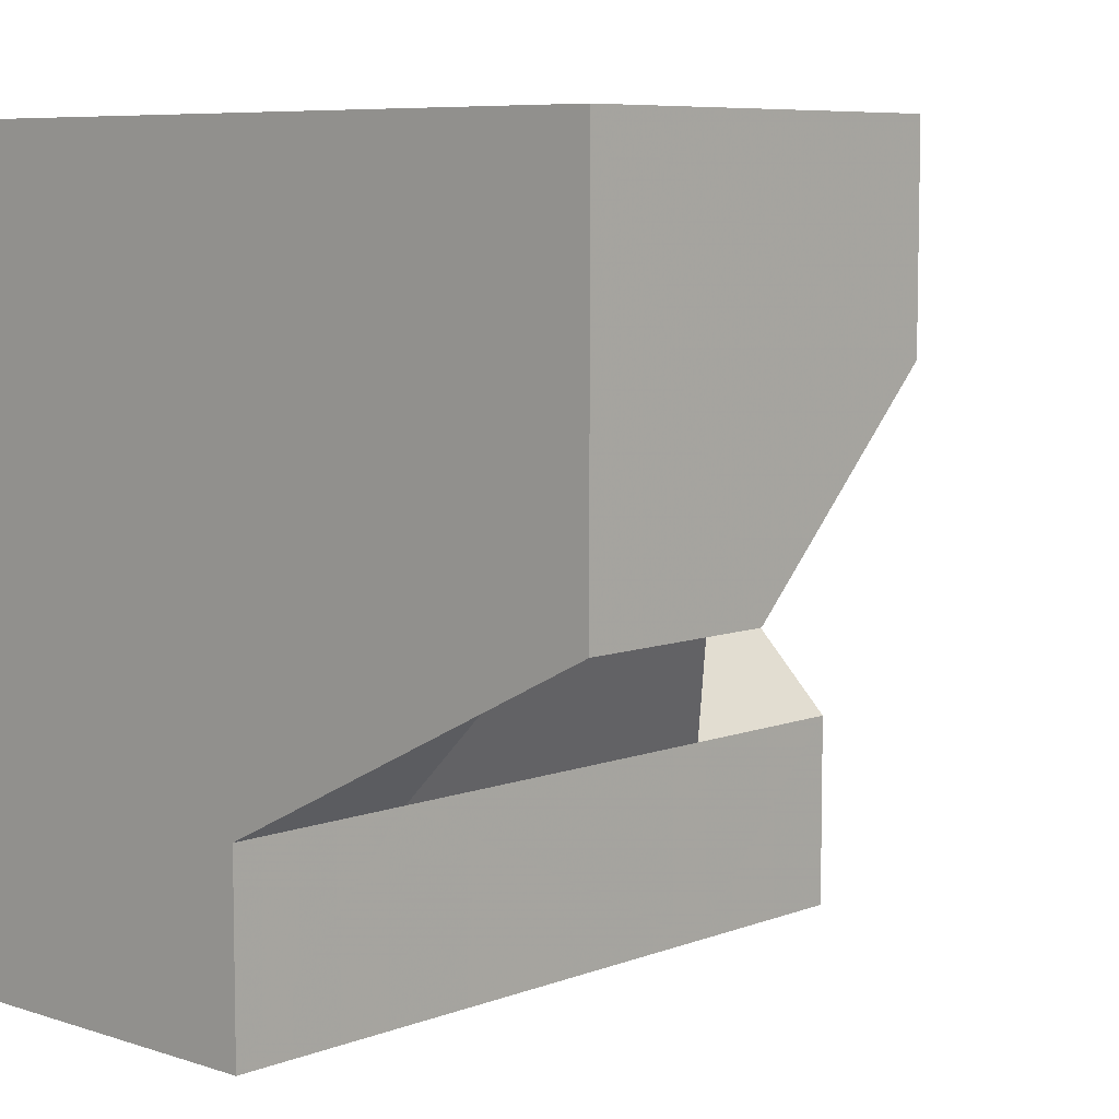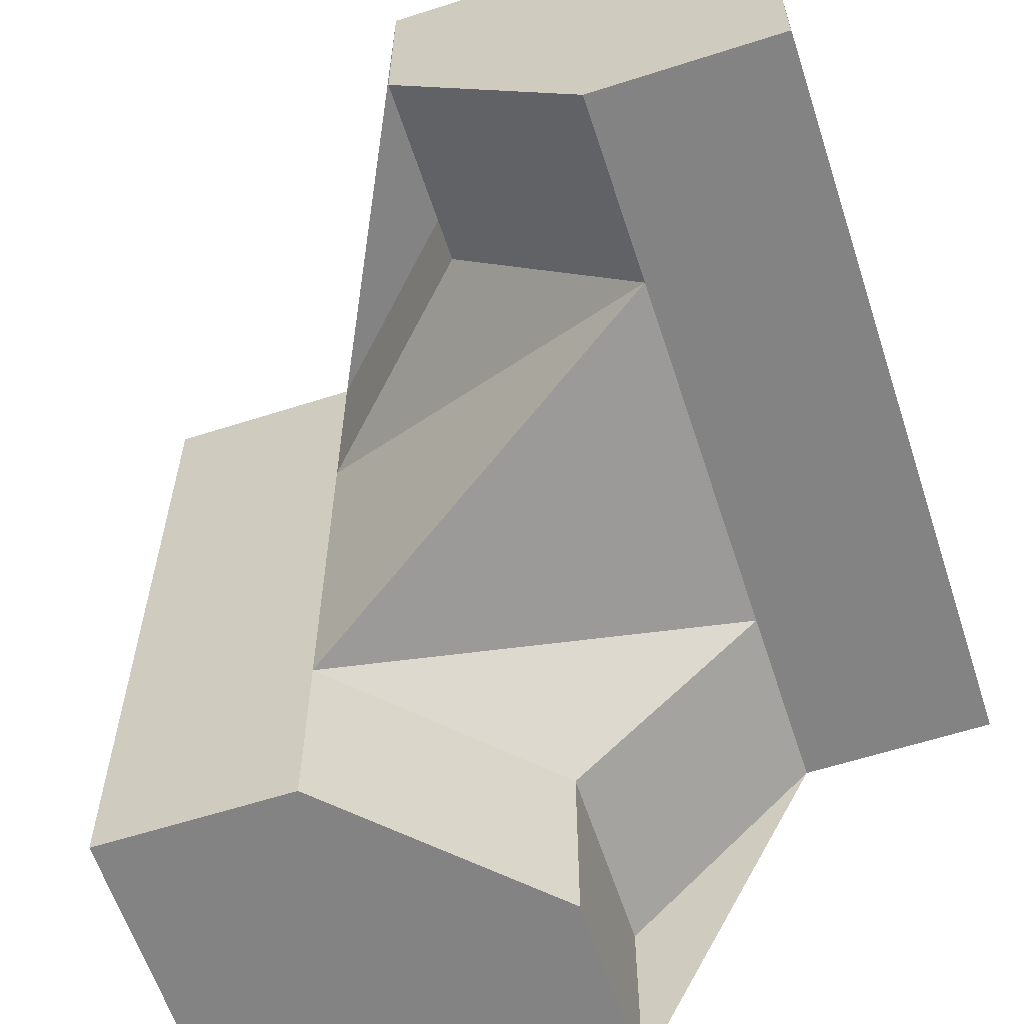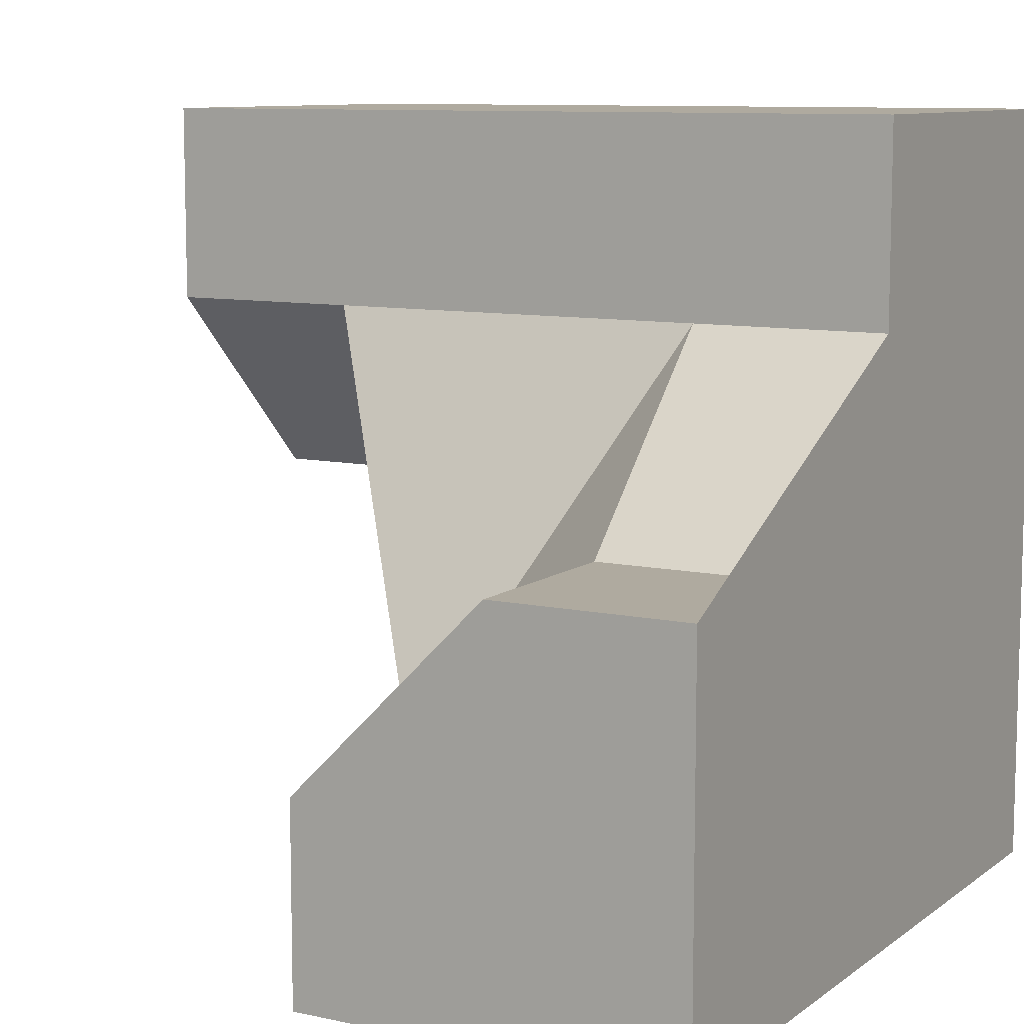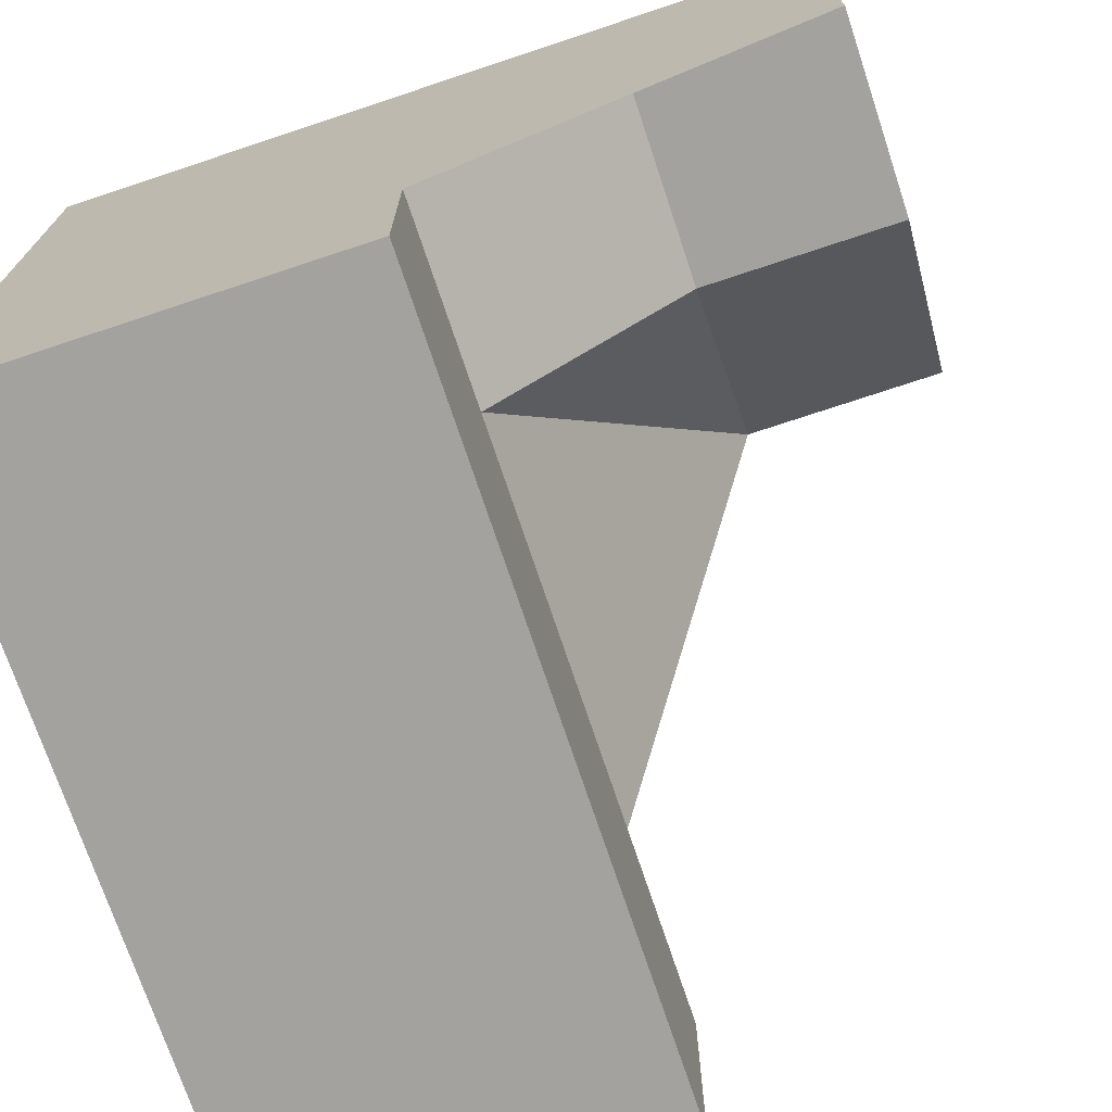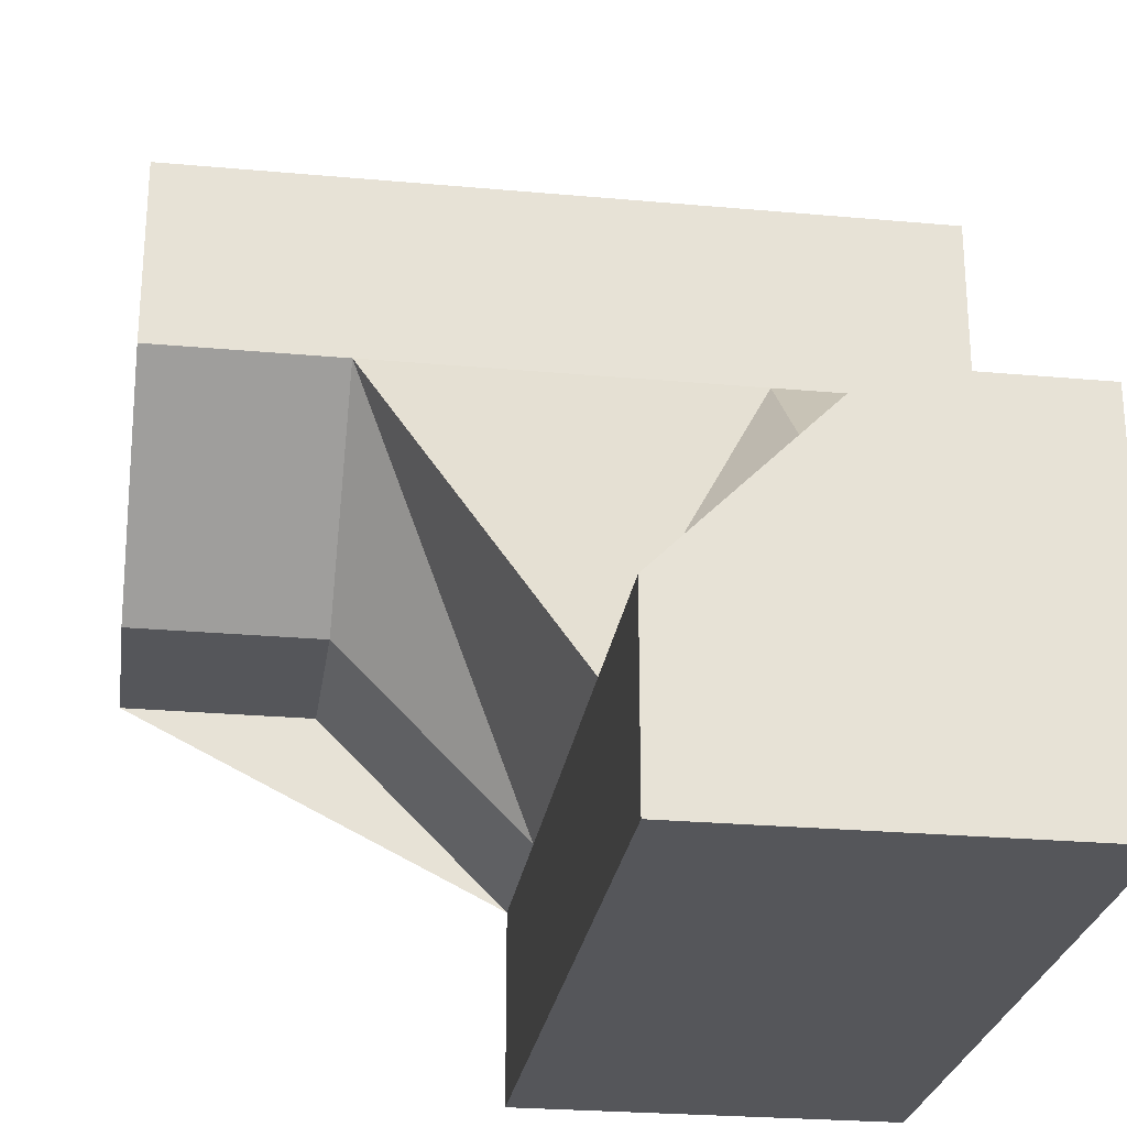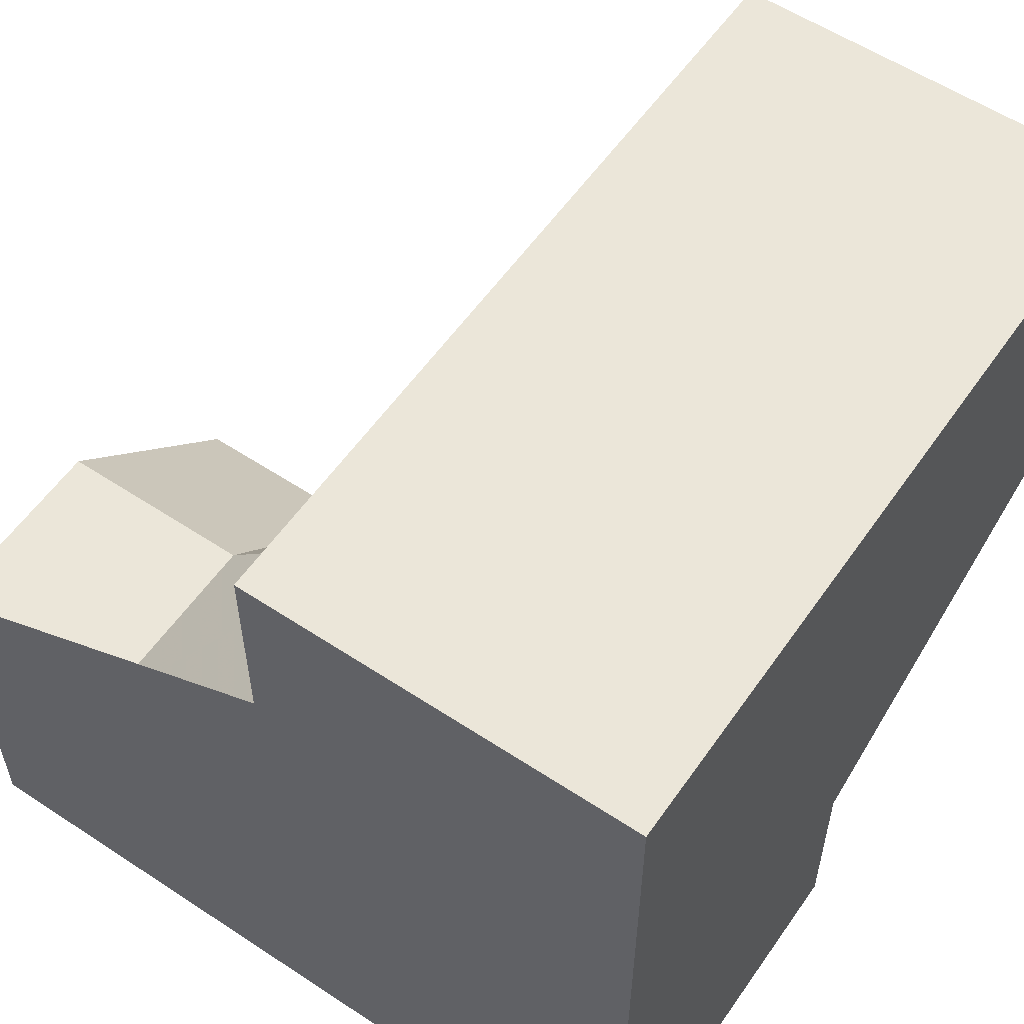
<metadata>
{"format":"obj","ext":"obj","renderer":"f3d","projection":"perspective","resolution":1024,"background":"white","views":[{"elev":7.3,"azim":-137.2,"up":"+Z"},{"elev":-61.1,"azim":-71.9,"up":"+Y"},{"elev":9.5,"azim":29.7,"up":"+Z"},{"elev":-72.6,"azim":-161.6,"up":"+Z"},{"elev":-25.8,"azim":-8.2,"up":"+Z"},{"elev":57.1,"azim":124.5,"up":"+Z"}]}
</metadata>
<code>
g
v 0.5 0.5 -0.5
v 0.5 0.5 0.5
v -0.5 0.5 0.5
v -0.5 0.5 0
v -0.25 0.5 0
v 0 0.5 -0.25
v 0 0.5 -0.5
v 0 -0.25 -0.5
v 0 -0.5 -0.5
v 0.5 -0.5 -0.5
v 0 0.25 -0.5
v 0.5 0 0.25
v 0.5 0 0.5
v 0.5 -0.5 0
v 0.5 -0.25 0
v -0.25 0 0.5
v -0.5 0 0.5
v 0.25 0 0.5
v -0.5 0 0.25
v -0.5 0.25 0
v 0 -0.5 -0.25
v 0.25 -0.5 0
v -0.25 0 0.25
v 0 0.25 -0.25
v -0.25 0.25 0
v 0.25 0 0.25
v 0.25 -0.25 0
v 0 -0.25 -0.25
g tile_202
f 1 7 6 5 4 3 2
f 8 11 7 1 10 9
f 12 15 14 10 1 2 13
f 16 18 13 2 3 17
f 3 4 20 19 17
f 9 10 14 22 21
f 23 25 24
f 26 28 27
f 26 23 28
f 28 23 24
f 26 12 13 18
f 15 12 26 27
f 26 18 16 23
f 19 20 25 23
f 25 20 4 5
f 25 5 6 24
f 23 16 17 19
f 24 6 7 11
f 24 11 8 28
f 14 15 27 22
f 21 22 27 28
f 8 9 21 28

</code>
